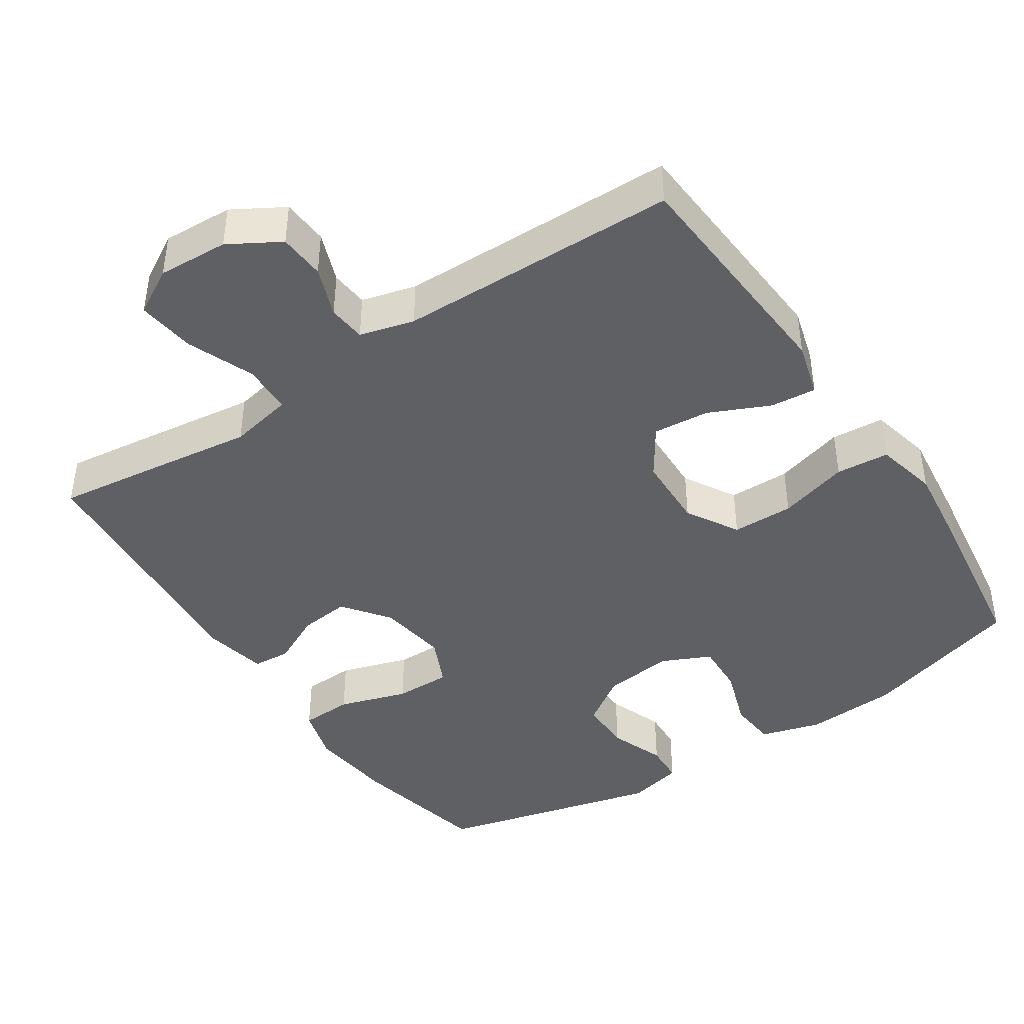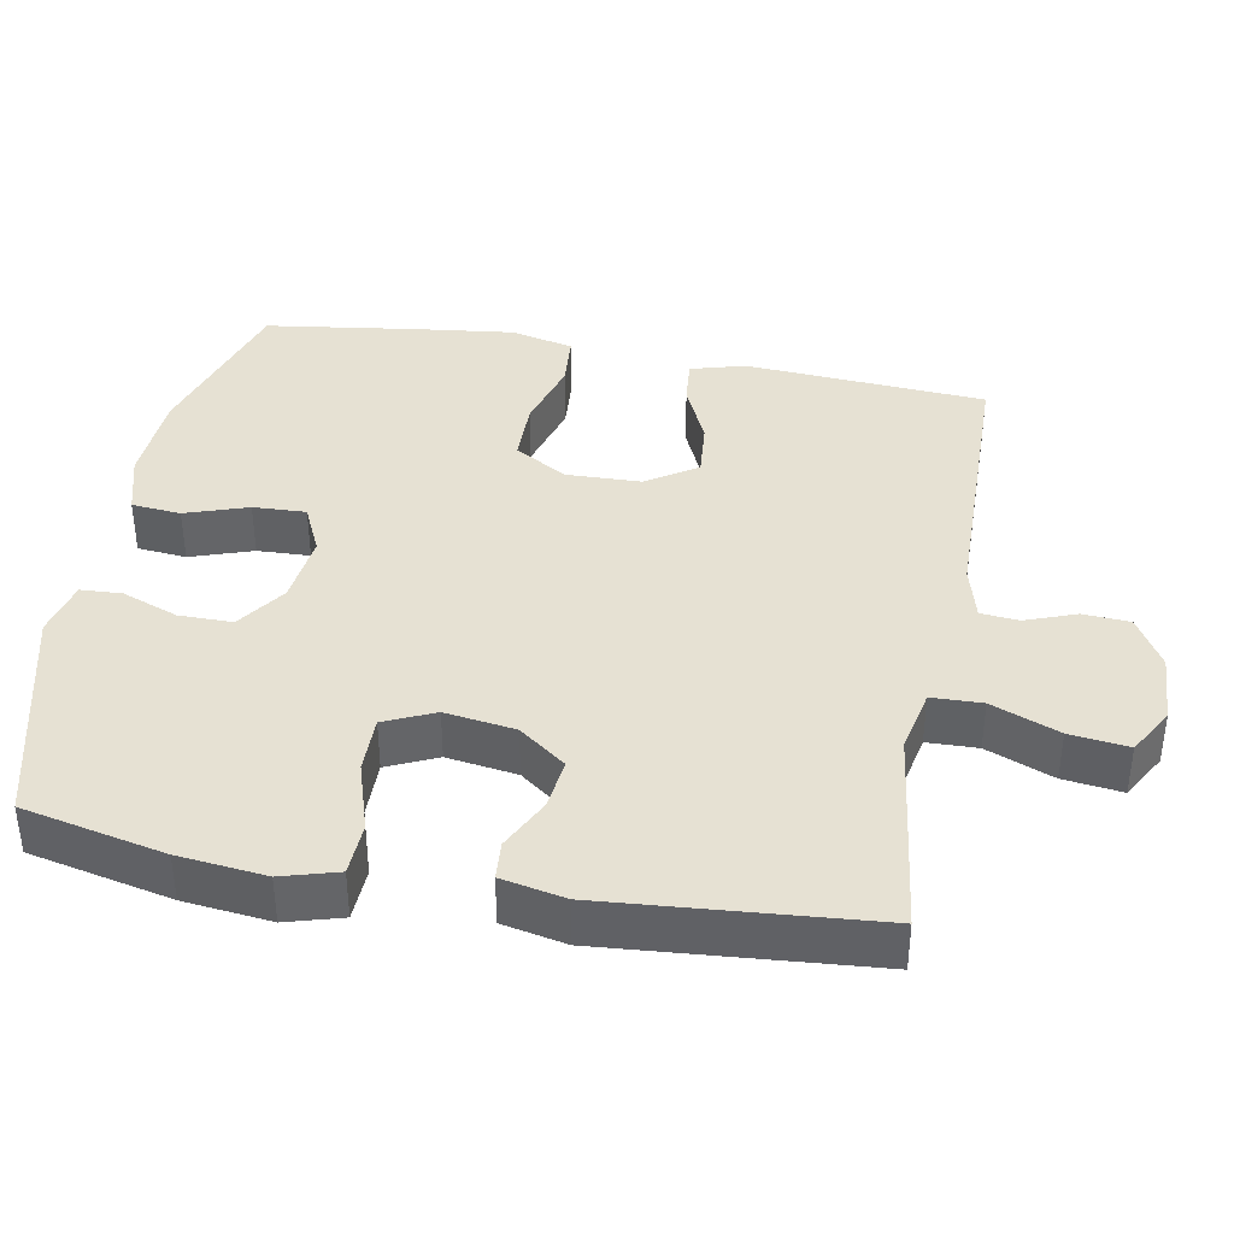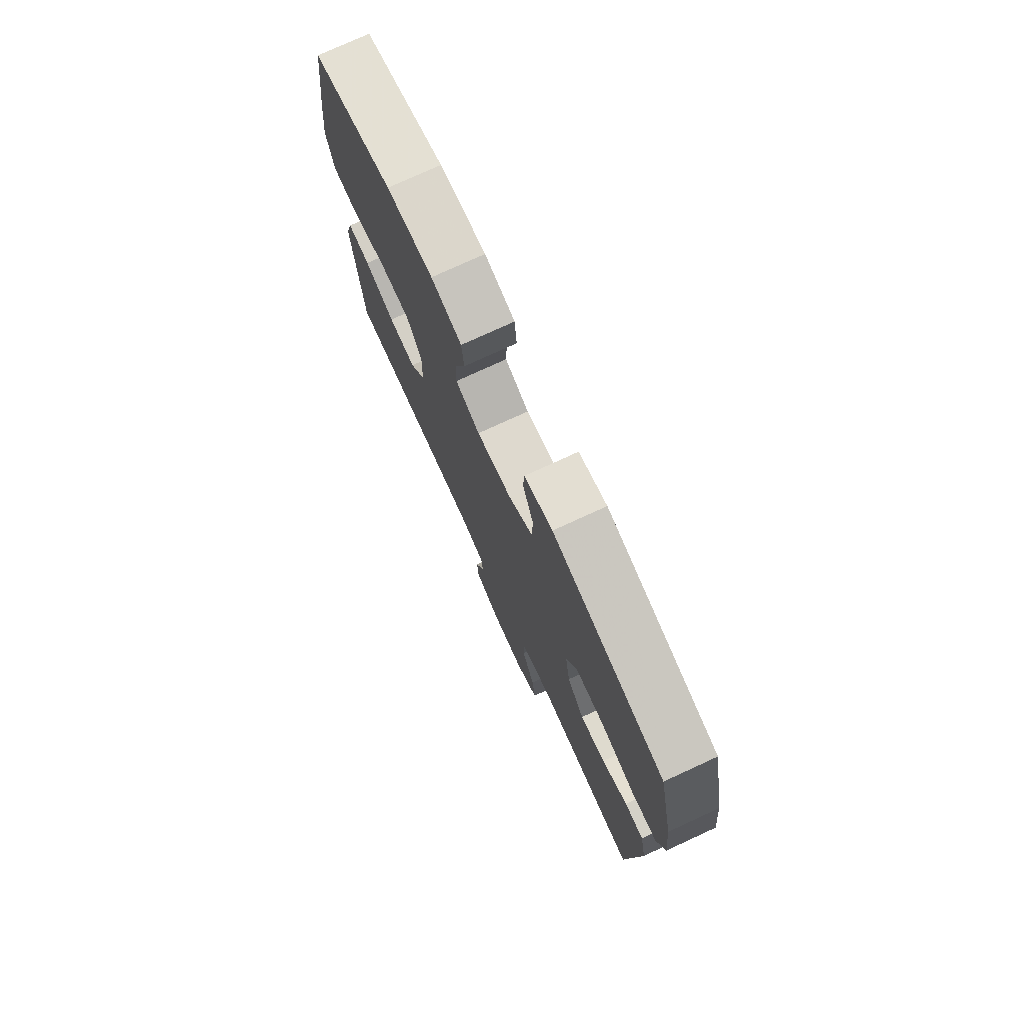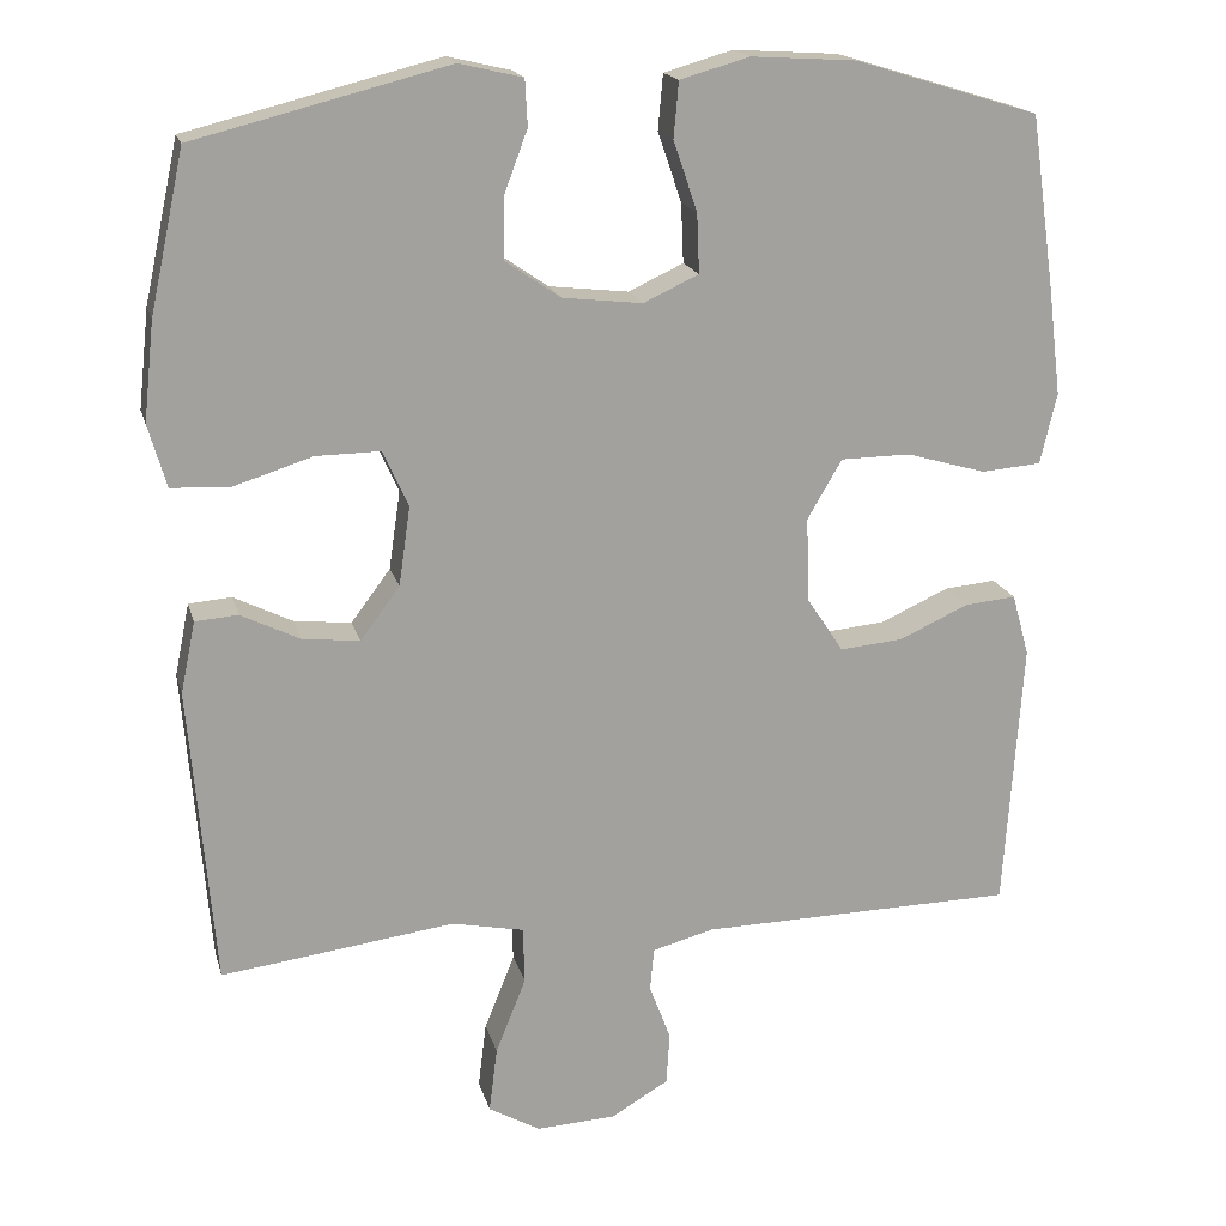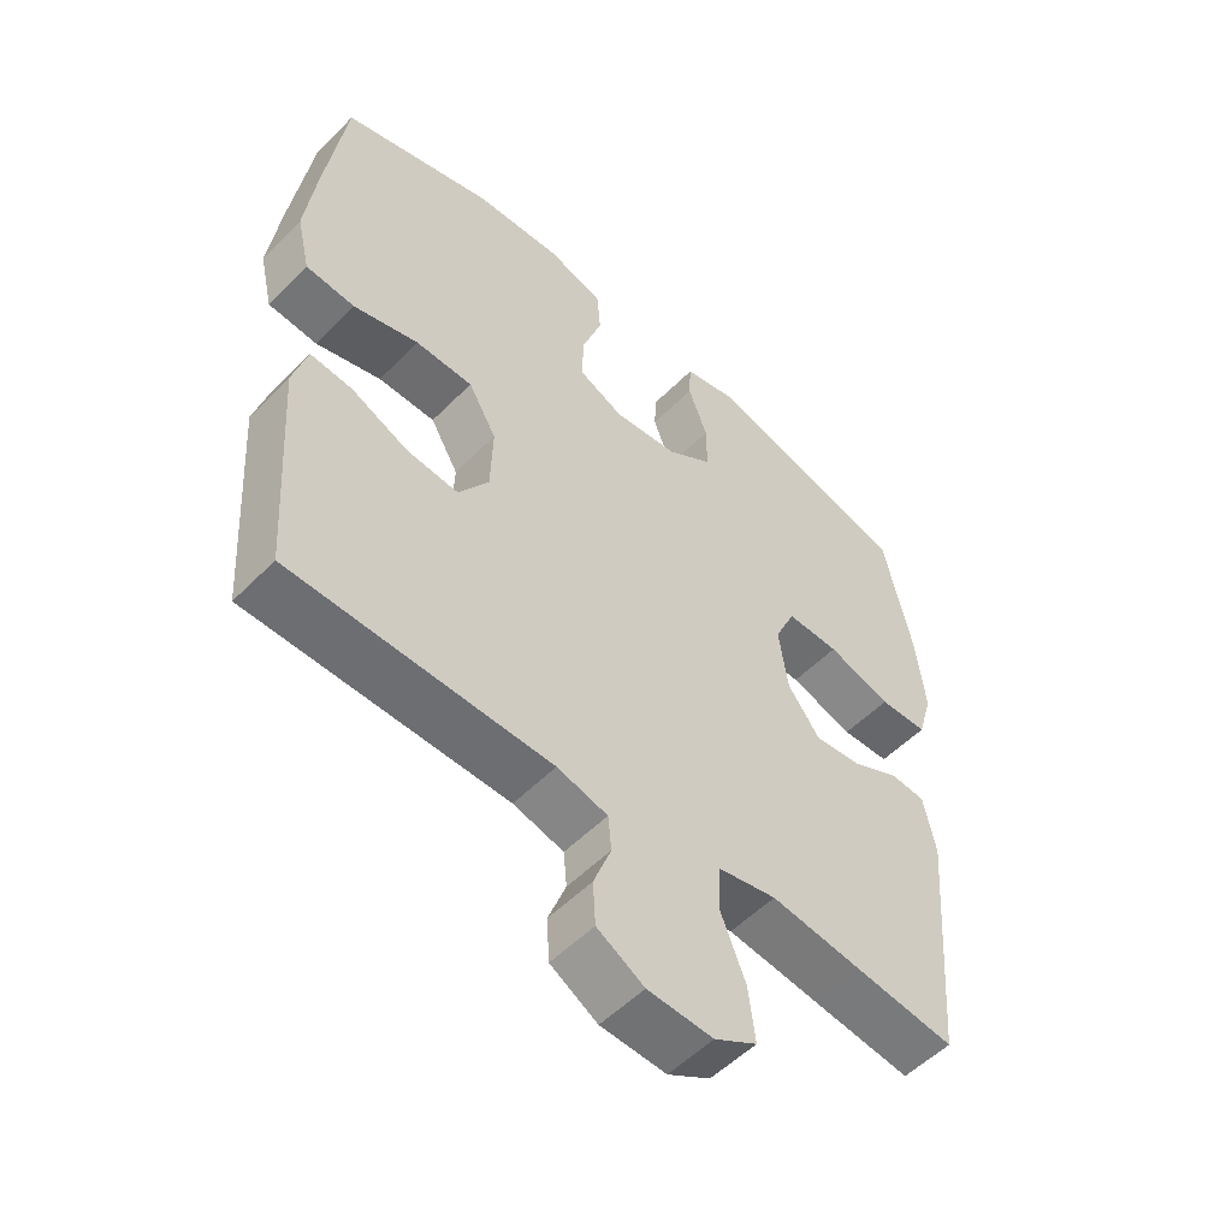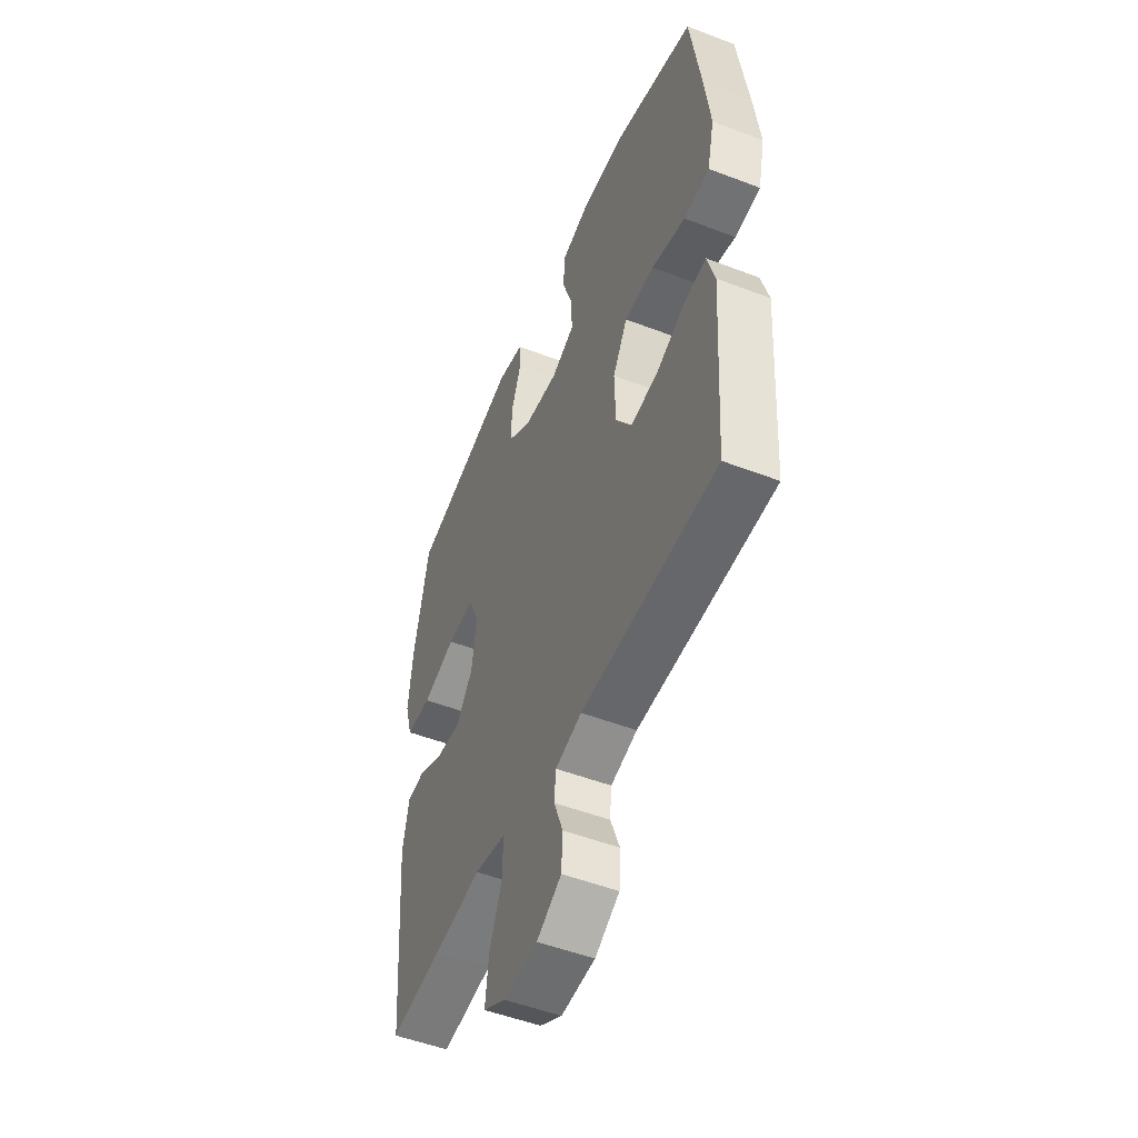
<metadata>
{"format":"obj","ext":"obj","renderer":"f3d","projection":"perspective","resolution":1024,"background":"white","views":[{"elev":-42.8,"azim":-146.4,"up":"+Y"},{"elev":38.9,"azim":100.5,"up":"+Y"},{"elev":76.3,"azim":65.3,"up":"+Z"},{"elev":17.9,"azim":166.1,"up":"+Z"},{"elev":-53.7,"azim":-43.2,"up":"+Z"},{"elev":-51.1,"azim":-112.7,"up":"+Z"}]}
</metadata>
<code>
v 0.5 0.07 -0.5
v 0.352 0.07 -0.481
v 0.216 0.07 -0.463
v 0.128 0.07 -0.481
v 0.126 0.07 -0.55
v 0.163 0.07 -0.642
v 0.173 0.07 -0.722
v 0.11 0.07 -0.758
v 0.013 0.07 -0.753
v -0.057 0.07 -0.712
v -0.061 0.07 -0.648
v -0.035 0.07 -0.579
v -0.04 0.07 -0.527
v -0.115 0.07 -0.507
v -0.5 0.07 -0.5
v -0.514 0.07 -0.291
v -0.522 0.07 -0.172
v -0.501 0.07 -0.097
v -0.438 0.07 -0.103
v -0.354 0.07 -0.141
v -0.277 0.07 -0.148
v -0.232 0.07 -0.08
v -0.229 0.07 0.022
v -0.271 0.07 0.094
v -0.356 0.07 0.095
v -0.453 0.07 0.067
v -0.526 0.07 0.073
v -0.546 0.07 0.159
v -0.53 0.07 0.289
v -0.5 0.07 0.5
v -0.276 0.07 0.568
v -0.148 0.07 0.576
v -0.064 0.07 0.552
v -0.058 0.07 0.485
v -0.087 0.07 0.4
v -0.09 0.07 0.328
v -0.023 0.07 0.297
v 0.074 0.07 0.308
v 0.141 0.07 0.354
v 0.141 0.07 0.427
v 0.112 0.07 0.504
v 0.115 0.07 0.56
v 0.192 0.07 0.578
v 0.5 0.07 0.5
v 0.542 0.07 0.306
v 0.555 0.07 0.187
v 0.533 0.07 0.111
v 0.461 0.07 0.108
v 0.366 0.07 0.138
v 0.288 0.07 0.139
v 0.257 0.07 0.071
v 0.271 0.07 -0.025
v 0.319 0.07 -0.089
v 0.389 0.07 -0.081
v 0.46 0.07 -0.046
v 0.512 0.07 -0.05
v 0.53 0.07 -0.137
v 0.5 0 -0.5
v 0.352 0 -0.481
v 0.216 0 -0.463
v 0.128 0 -0.481
v 0.126 0 -0.55
v 0.163 0 -0.642
v 0.173 0 -0.722
v 0.11 0 -0.758
v 0.013 0 -0.753
v -0.057 0 -0.712
v -0.061 0 -0.648
v -0.035 0 -0.579
v -0.04 0 -0.527
v -0.115 0 -0.507
v -0.5 0 -0.5
v -0.514 0 -0.291
v -0.522 0 -0.172
v -0.501 0 -0.097
v -0.438 0 -0.103
v -0.354 0 -0.141
v -0.277 0 -0.148
v -0.232 0 -0.08
v -0.229 0 0.022
v -0.271 0 0.094
v -0.356 0 0.095
v -0.453 0 0.067
v -0.526 0 0.073
v -0.546 0 0.159
v -0.53 0 0.289
v -0.5 0 0.5
v -0.276 0 0.568
v -0.148 0 0.576
v -0.064 0 0.552
v -0.058 0 0.485
v -0.087 0 0.4
v -0.09 0 0.328
v -0.023 0 0.297
v 0.074 0 0.308
v 0.141 0 0.354
v 0.141 0 0.427
v 0.112 0 0.504
v 0.115 0 0.56
v 0.192 0 0.578
v 0.5 0 0.5
v 0.542 0 0.306
v 0.555 0 0.187
v 0.533 0 0.111
v 0.461 0 0.108
v 0.366 0 0.138
v 0.288 0 0.139
v 0.257 0 0.071
v 0.271 0 -0.025
v 0.319 0 -0.089
v 0.389 0 -0.081
v 0.46 0 -0.046
v 0.512 0 -0.05
v 0.53 0 -0.137
f 54 55 56 57
f 53 54 57 1
f 52 53 1 2
f 46 47 48 49
f 46 49 50
f 45 46 50
f 44 45 50
f 43 44 50
f 40 41 42 43
f 39 40 43 50
f 38 39 50 51
f 32 33 34 35
f 32 35 36
f 31 32 36
f 30 31 36
f 29 30 36 37
f 25 26 27 28
f 24 25 28 29
f 17 18 19 20
f 16 17 20 21
f 14 15 16 21
f 13 14 21 22
f 9 10 11 12
f 9 12 13
f 8 9 13
f 5 6 7 8
f 4 5 8 13
f 52 2 3
f 52 3 4
f 37 38 51 52
f 24 29 37 52
f 23 24 52 4
f 4 13 22 23
f 114 113 112 111
f 58 114 111 110
f 59 58 110 109
f 106 105 104 103
f 107 106 103
f 107 103 102
f 107 102 101
f 107 101 100
f 100 99 98 97
f 107 100 97 96
f 108 107 96 95
f 92 91 90 89
f 93 92 89
f 93 89 88
f 93 88 87
f 94 93 87 86
f 85 84 83 82
f 86 85 82 81
f 77 76 75 74
f 78 77 74 73
f 78 73 72 71
f 79 78 71 70
f 69 68 67 66
f 70 69 66
f 70 66 65
f 65 64 63 62
f 70 65 62 61
f 60 59 109
f 61 60 109
f 109 108 95 94
f 109 94 86 81
f 61 109 81 80
f 80 79 70 61
f 1 58 59 2
f 2 59 60 3
f 3 60 61 4
f 4 61 62 5
f 5 62 63 6
f 6 63 64 7
f 7 64 65 8
f 8 65 66 9
f 9 66 67 10
f 10 67 68 11
f 11 68 69 12
f 12 69 70 13
f 13 70 71 14
f 14 71 72 15
f 15 72 73 16
f 16 73 74 17
f 17 74 75 18
f 18 75 76 19
f 19 76 77 20
f 20 77 78 21
f 21 78 79 22
f 22 79 80 23
f 23 80 81 24
f 24 81 82 25
f 25 82 83 26
f 26 83 84 27
f 27 84 85 28
f 28 85 86 29
f 29 86 87 30
f 30 87 88 31
f 31 88 89 32
f 32 89 90 33
f 33 90 91 34
f 34 91 92 35
f 35 92 93 36
f 36 93 94 37
f 37 94 95 38
f 38 95 96 39
f 39 96 97 40
f 40 97 98 41
f 41 98 99 42
f 42 99 100 43
f 43 100 101 44
f 44 101 102 45
f 45 102 103 46
f 46 103 104 47
f 47 104 105 48
f 48 105 106 49
f 49 106 107 50
f 50 107 108 51
f 51 108 109 52
f 52 109 110 53
f 53 110 111 54
f 54 111 112 55
f 55 112 113 56
f 56 113 114 57
f 57 114 58 1

</code>
